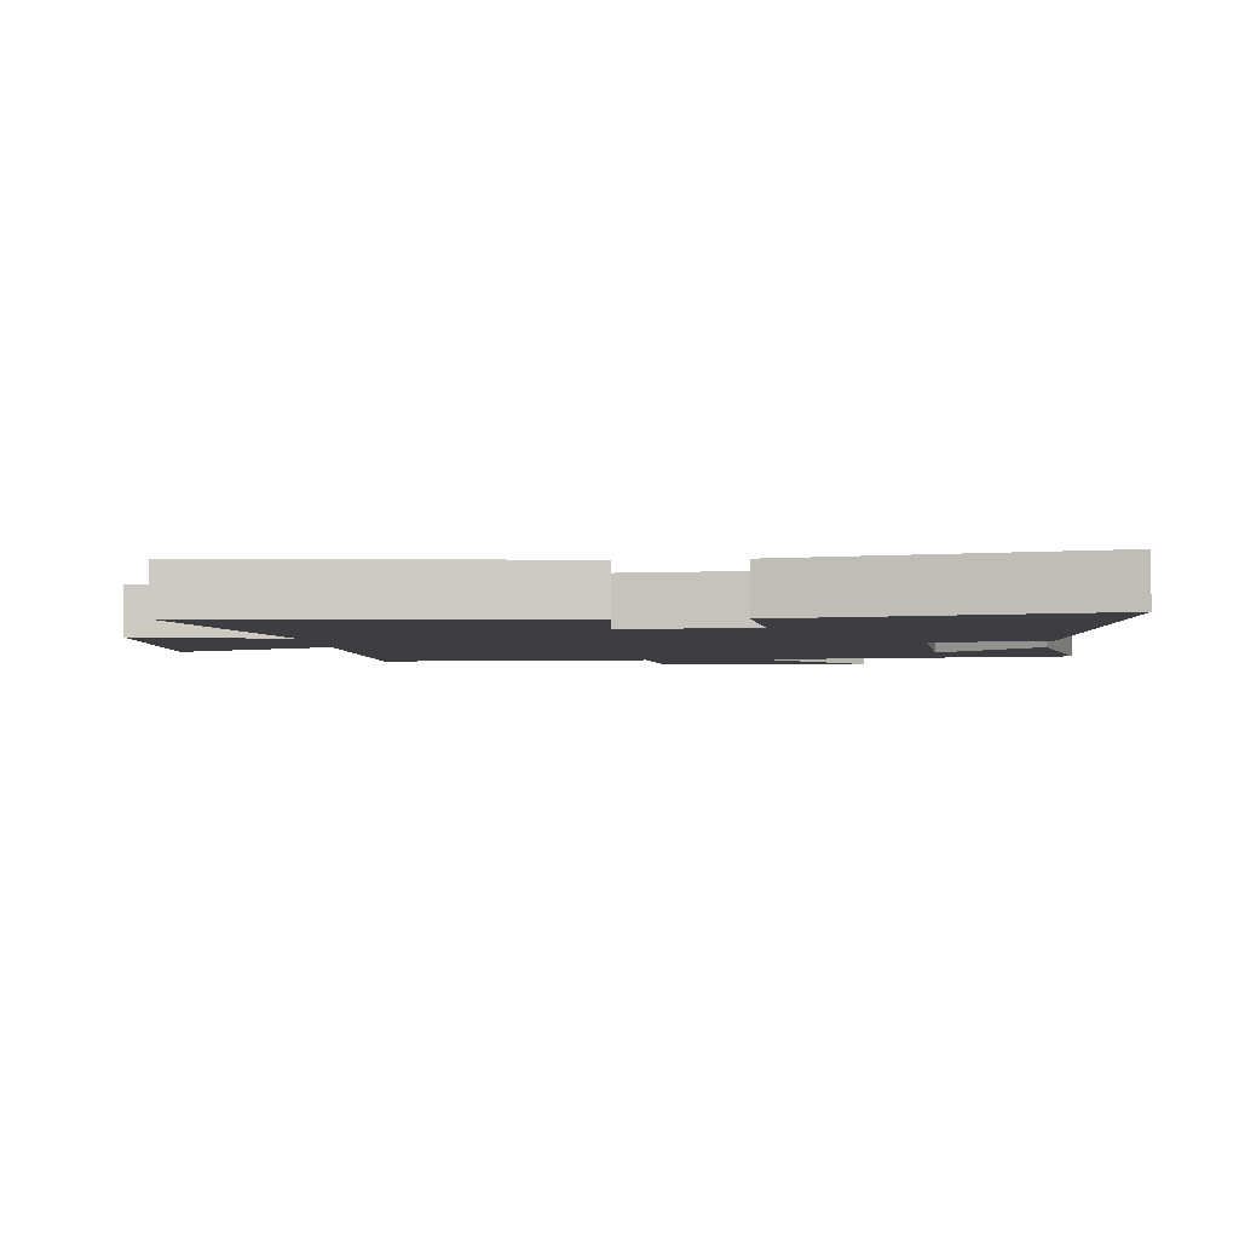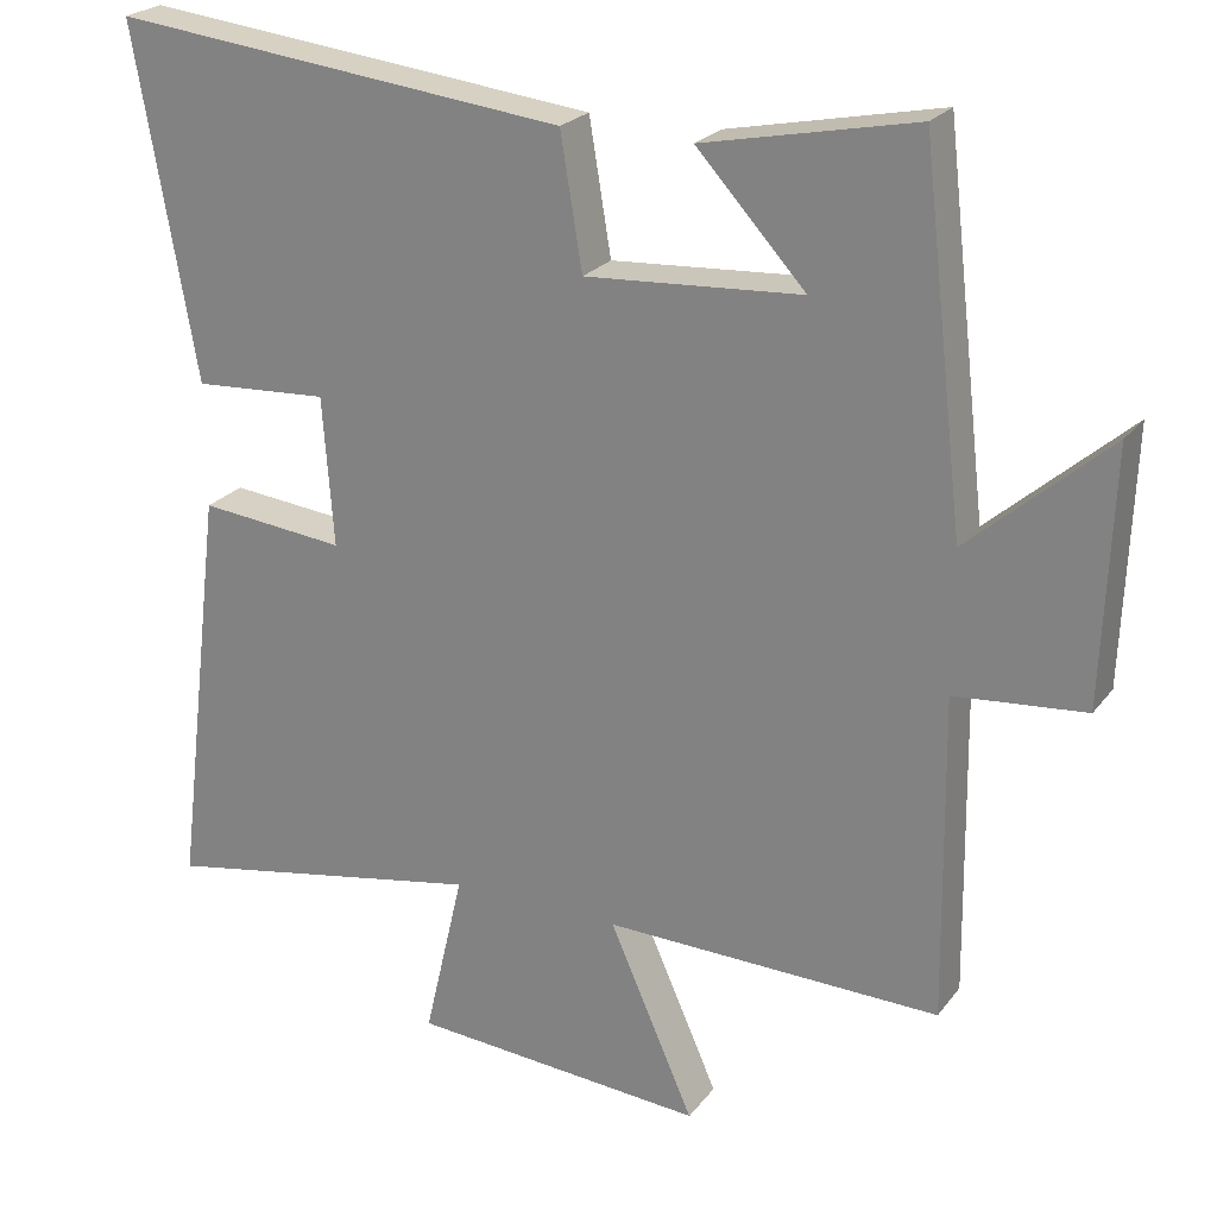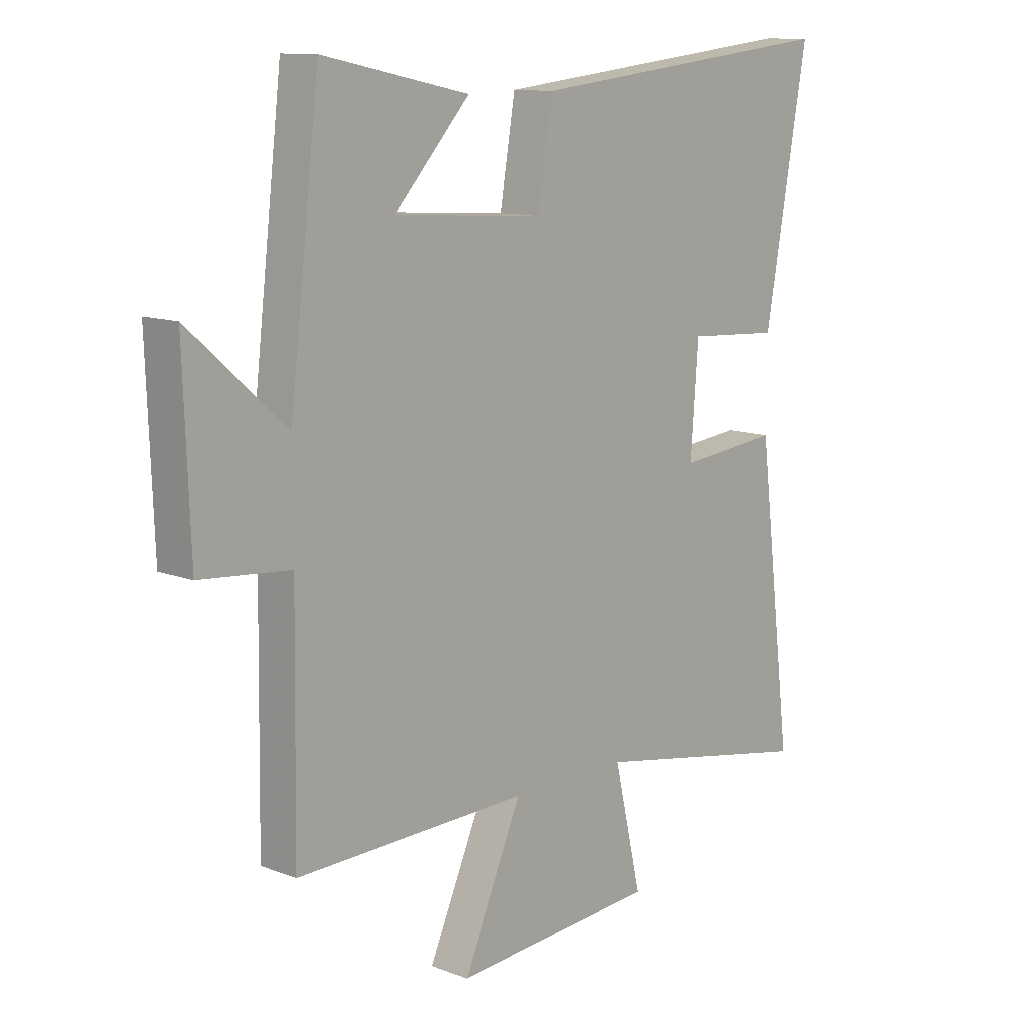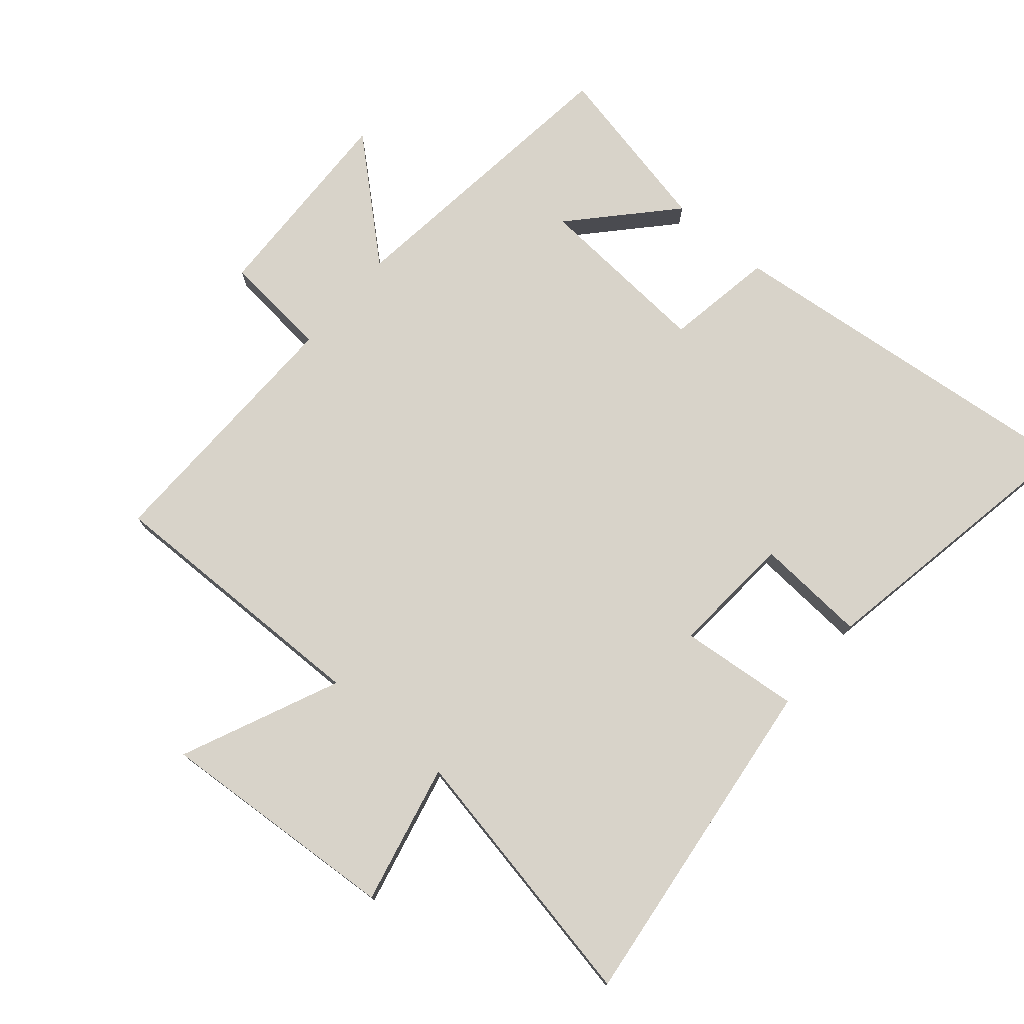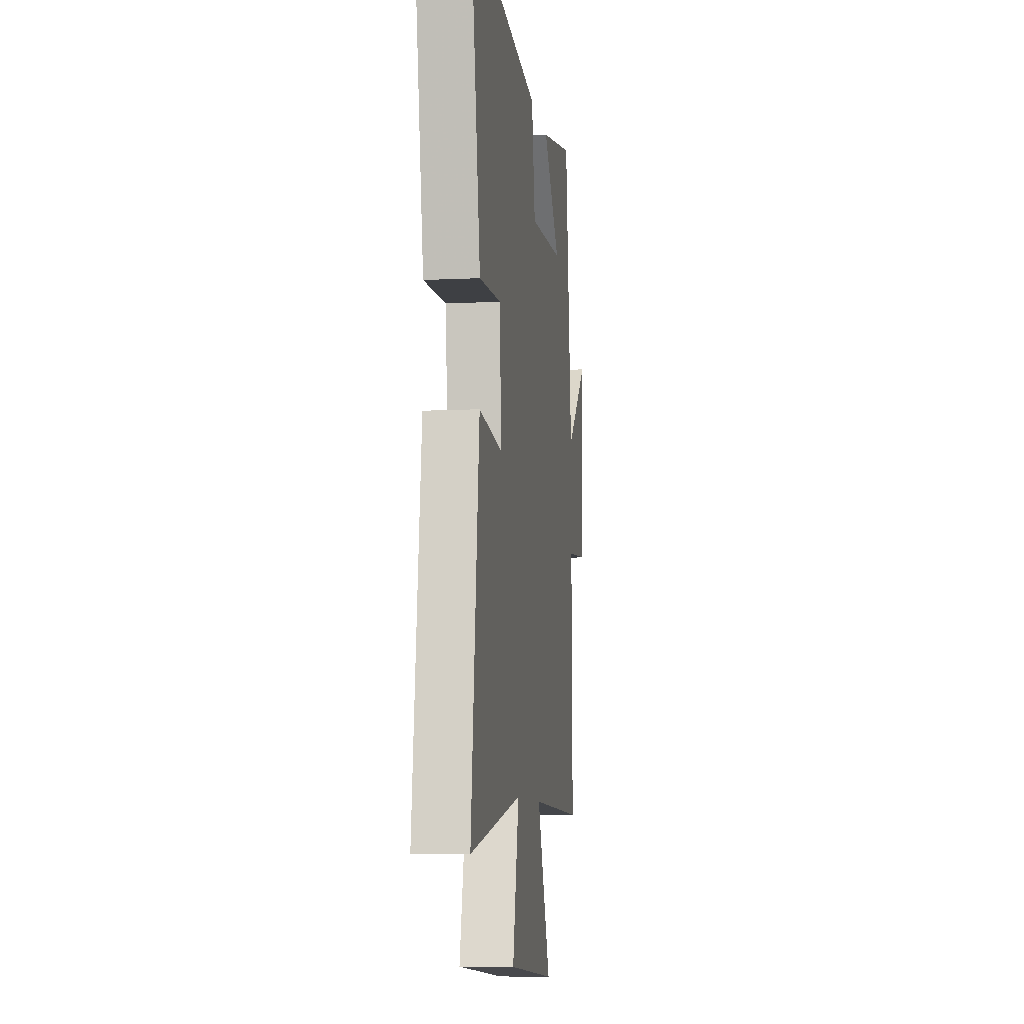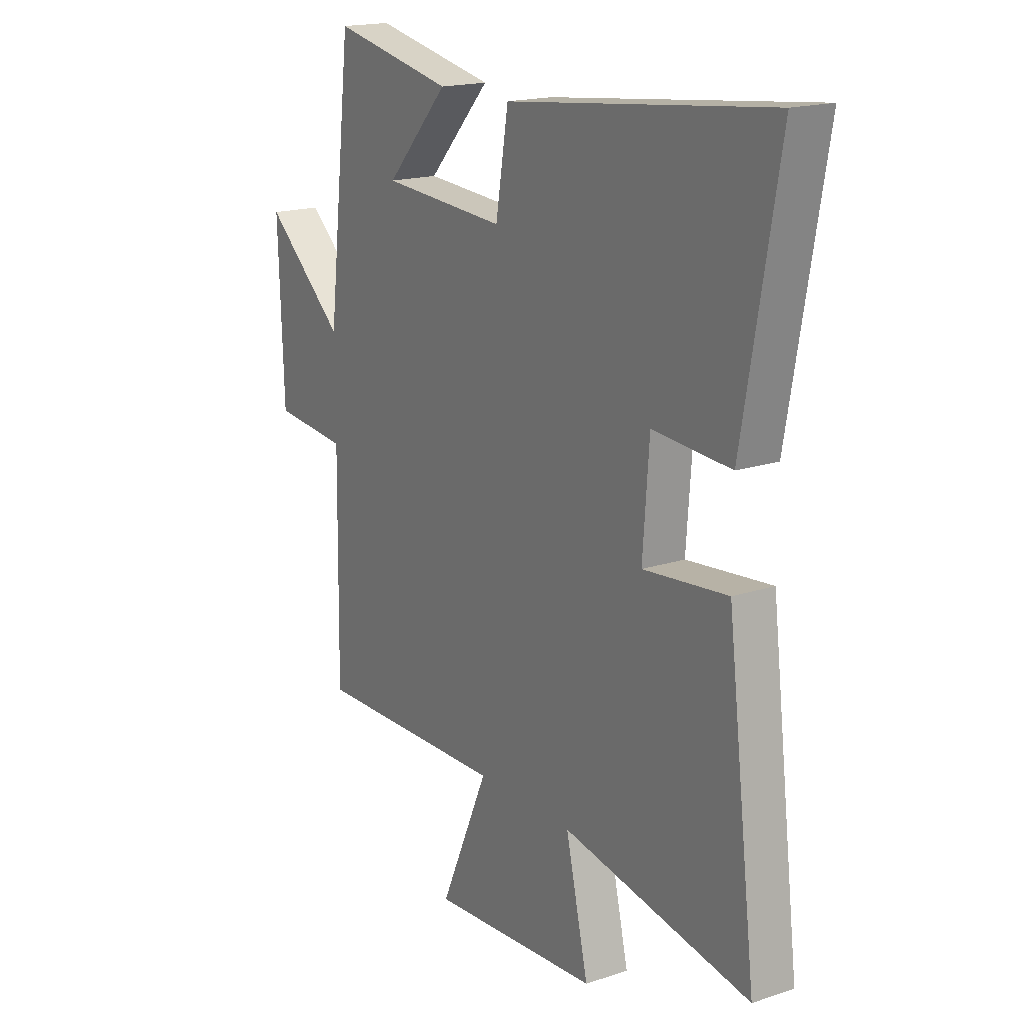
<metadata>
{"format":"obj","ext":"obj","renderer":"f3d","projection":"perspective","resolution":1024,"background":"white","views":[{"elev":-3.6,"azim":-84.3,"up":"+Y"},{"elev":23.5,"azim":27.5,"up":"+Z"},{"elev":11.6,"azim":132.7,"up":"+Z"},{"elev":76.0,"azim":-139.3,"up":"+Y"},{"elev":-8.3,"azim":-82.3,"up":"+Z"},{"elev":17.8,"azim":-123.0,"up":"+Z"}]}
</metadata>
<code>
v 0.445 0.07 0.556
v 0.5 0.07 0.086
v 0.679 0.07 0.243
v 0.667 0.07 -0.079
v 0.5 0.07 -0.094
v 0.506 0.07 -0.509
v 0.074 0.07 -0.5
v 0.183 0.07 -0.747
v -0.197 0.07 -0.719
v -0.146 0.07 -0.5
v -0.566 0.07 -0.578
v -0.5 0.07 -0.046
v -0.312 0.07 -0.065
v -0.326 0.07 0.127
v -0.5 0.07 0.116
v -0.579 0.07 0.565
v 0.007 0.07 0.5
v 0.035 0.07 0.33
v 0.313 0.07 0.348
v 0.173 0.07 0.5
v 0.445 0 0.556
v 0.5 0 0.086
v 0.679 0 0.243
v 0.667 0 -0.079
v 0.5 0 -0.094
v 0.506 0 -0.509
v 0.074 0 -0.5
v 0.183 0 -0.747
v -0.197 0 -0.719
v -0.146 0 -0.5
v -0.566 0 -0.578
v -0.5 0 -0.046
v -0.312 0 -0.065
v -0.326 0 0.127
v -0.5 0 0.116
v -0.579 0 0.565
v 0.007 0 0.5
v 0.035 0 0.33
v 0.313 0 0.348
v 0.173 0 0.5
f 19 20 1
f 15 16 17 18
f 14 15 18 19
f 13 14 19
f 10 11 12 13
f 10 13 19
f 7 8 9 10
f 7 10 19 1
f 5 6 7 1
f 2 3 4 5
f 1 2 5
f 21 40 39
f 38 37 36 35
f 39 38 35 34
f 39 34 33
f 33 32 31 30
f 39 33 30
f 30 29 28 27
f 21 39 30 27
f 21 27 26 25
f 25 24 23 22
f 25 22 21
f 1 21 22 2
f 2 22 23 3
f 3 23 24 4
f 4 24 25 5
f 5 25 26 6
f 6 26 27 7
f 7 27 28 8
f 8 28 29 9
f 9 29 30 10
f 10 30 31 11
f 11 31 32 12
f 12 32 33 13
f 13 33 34 14
f 14 34 35 15
f 15 35 36 16
f 16 36 37 17
f 17 37 38 18
f 18 38 39 19
f 19 39 40 20
f 20 40 21 1

</code>
